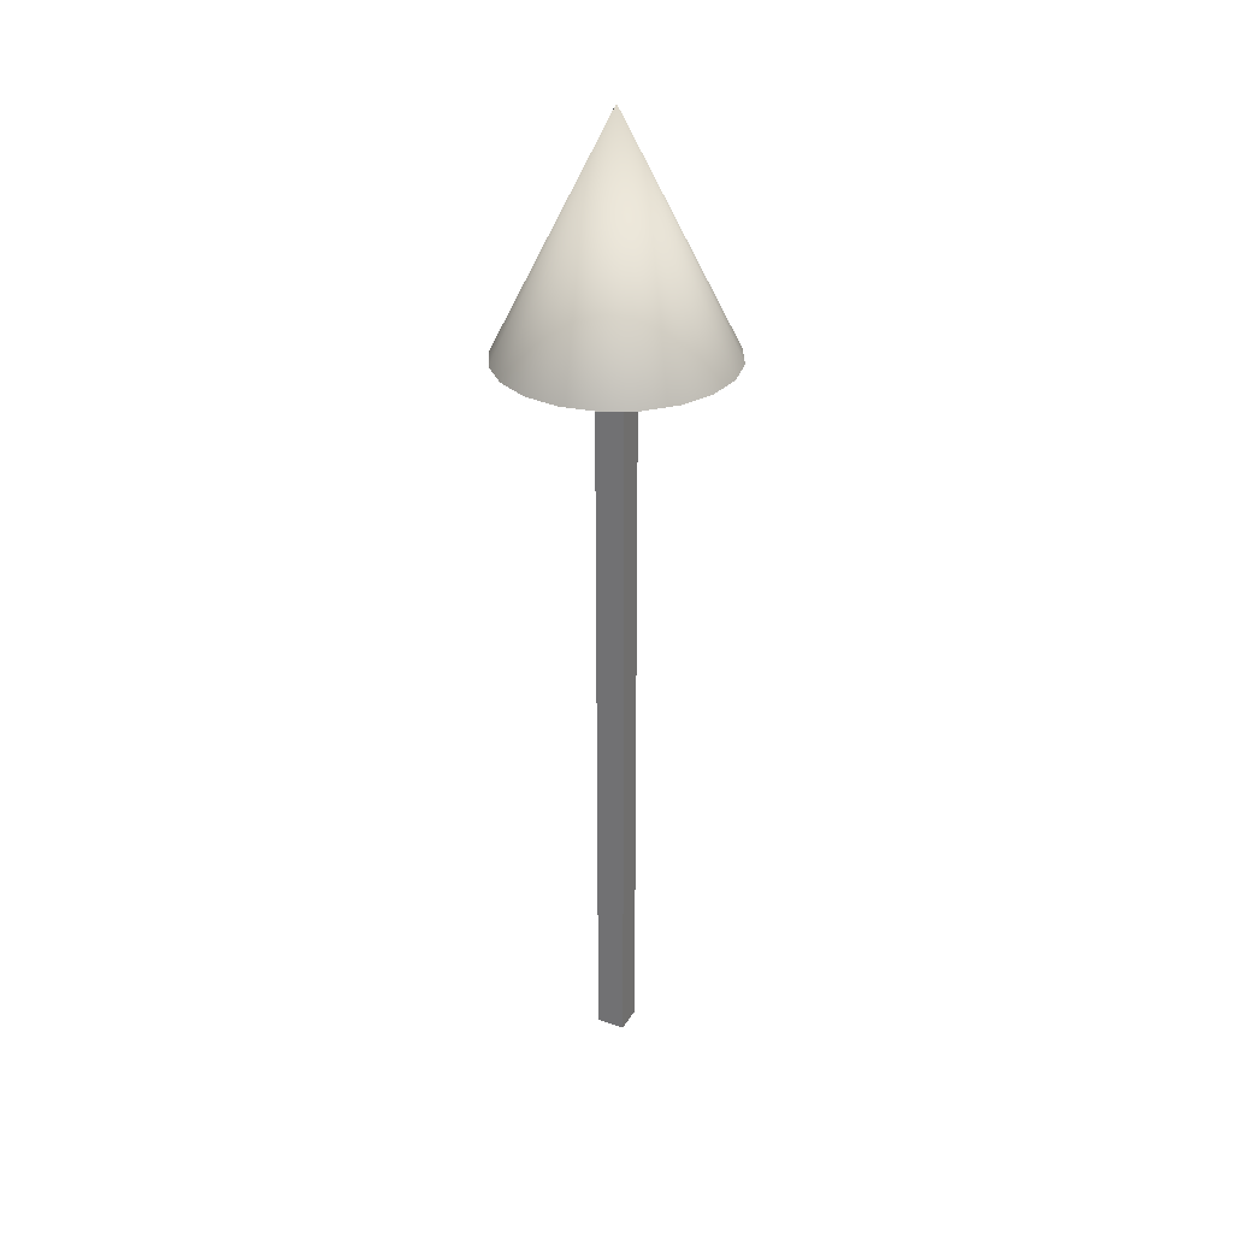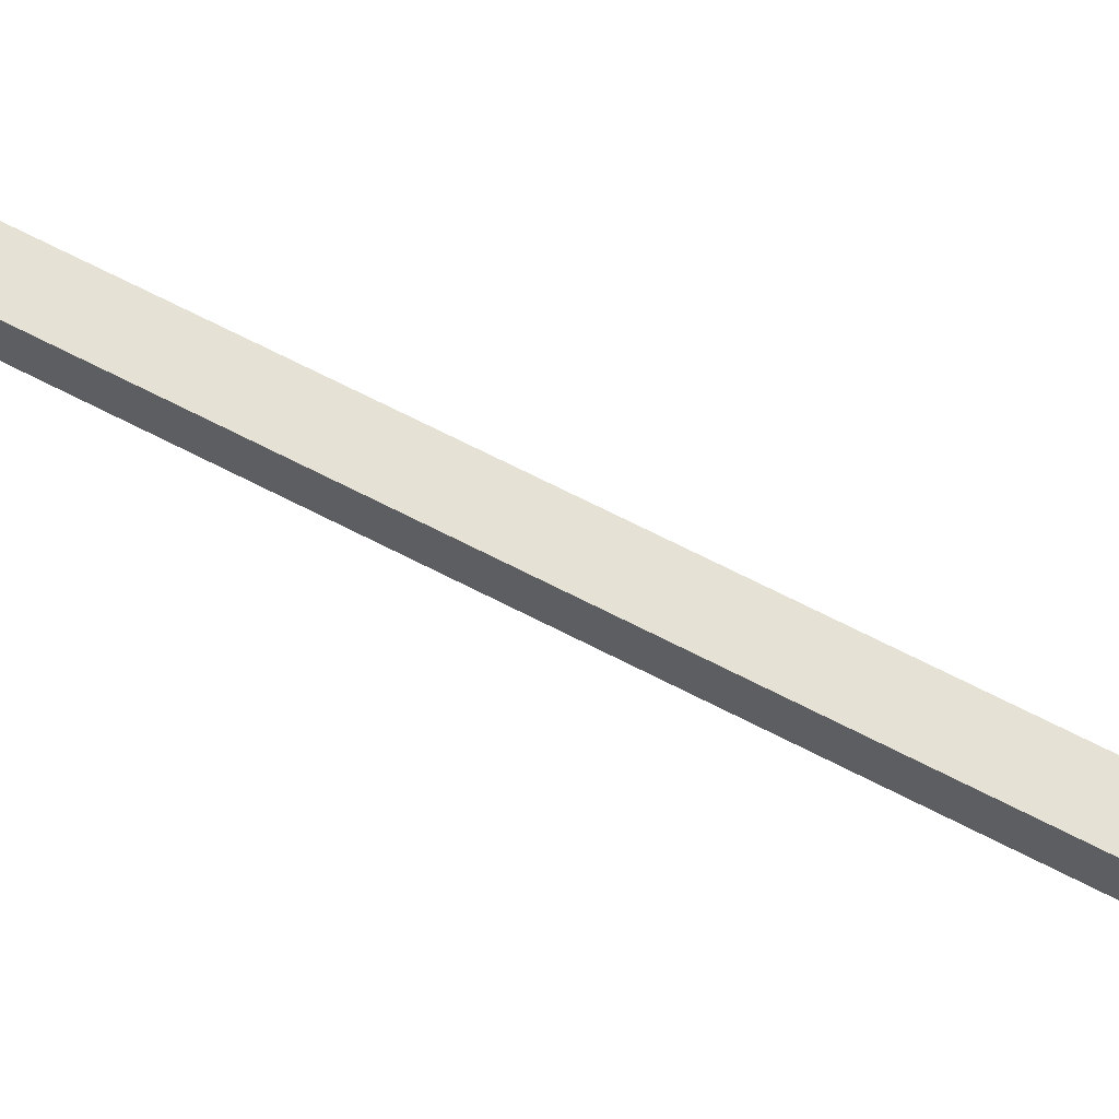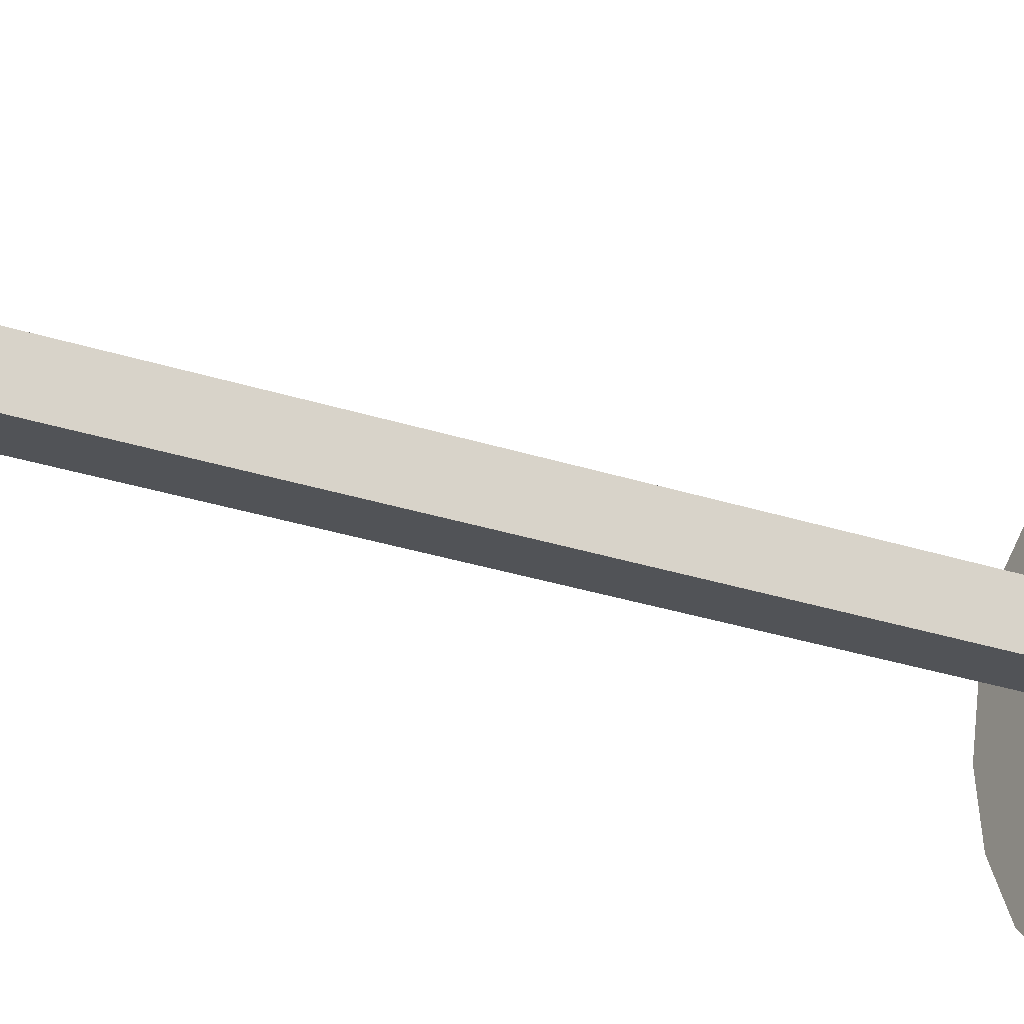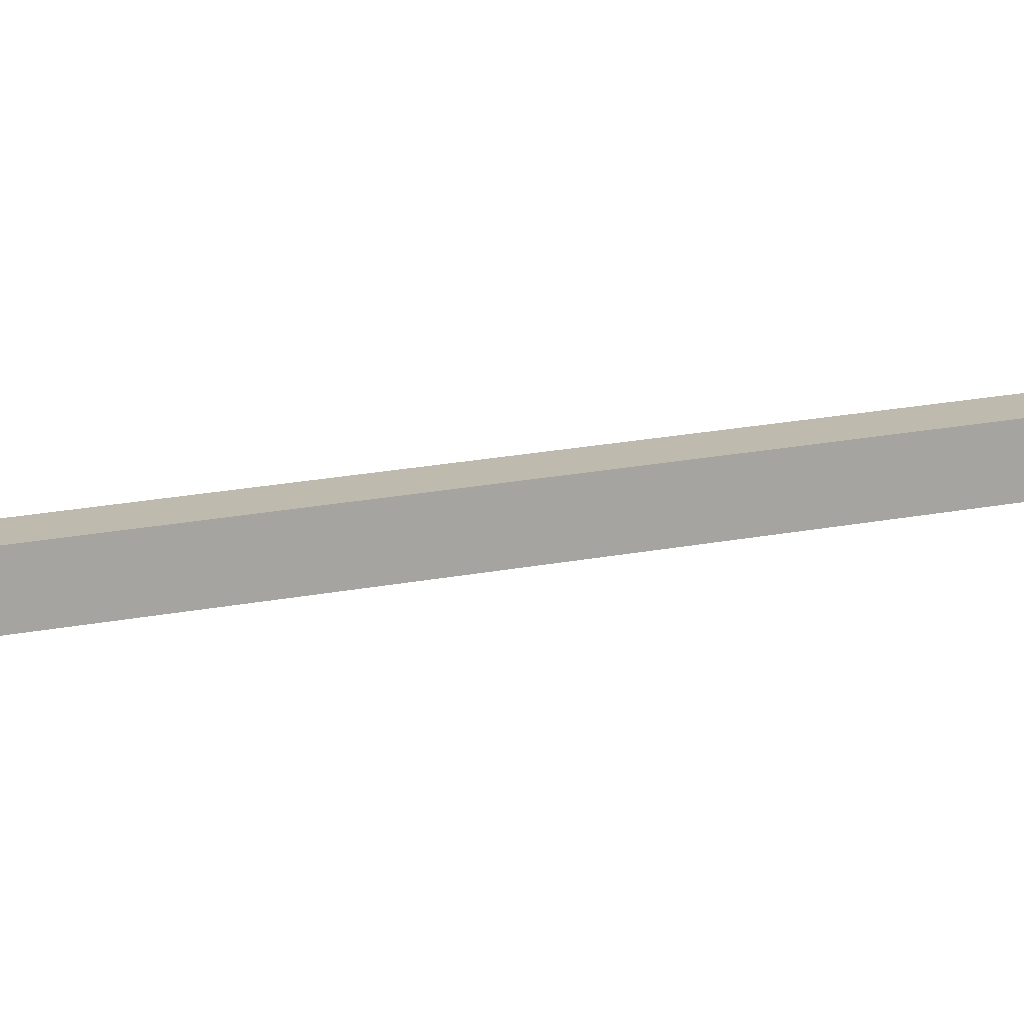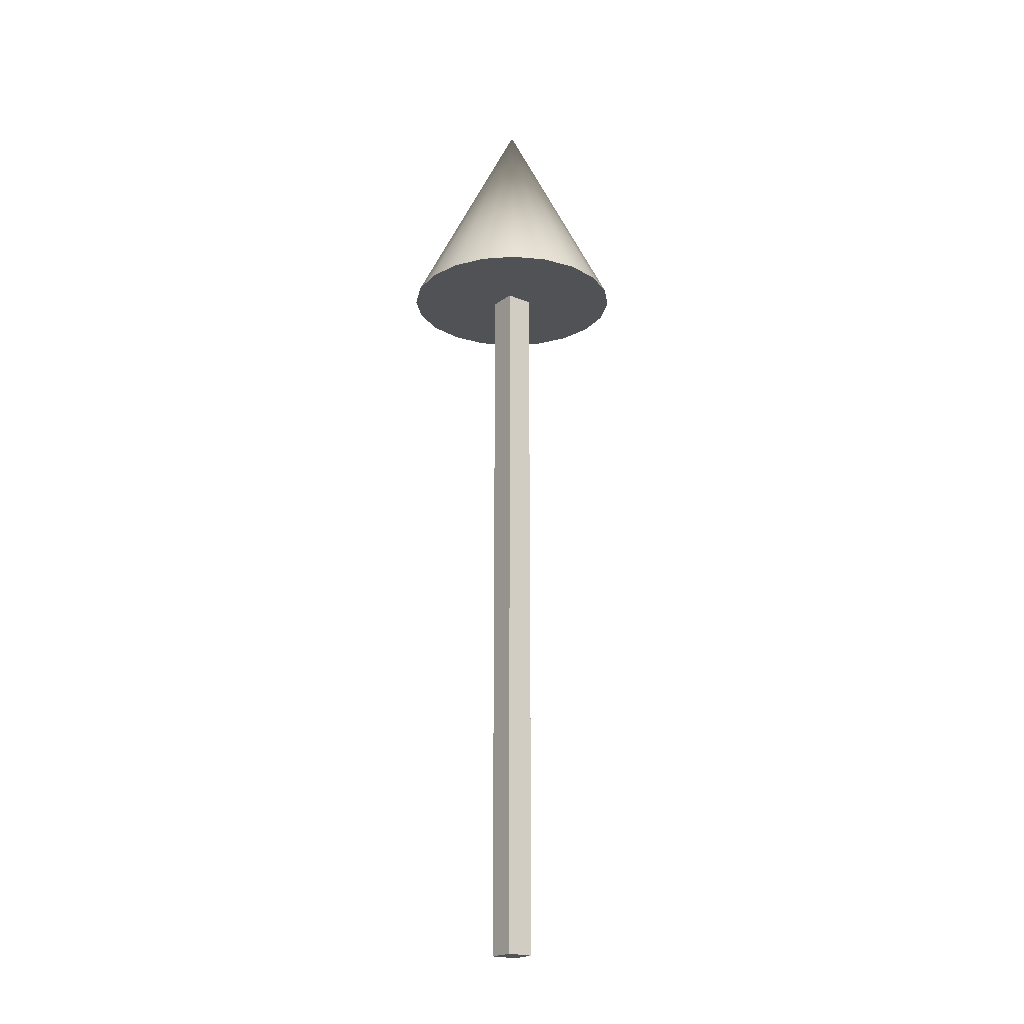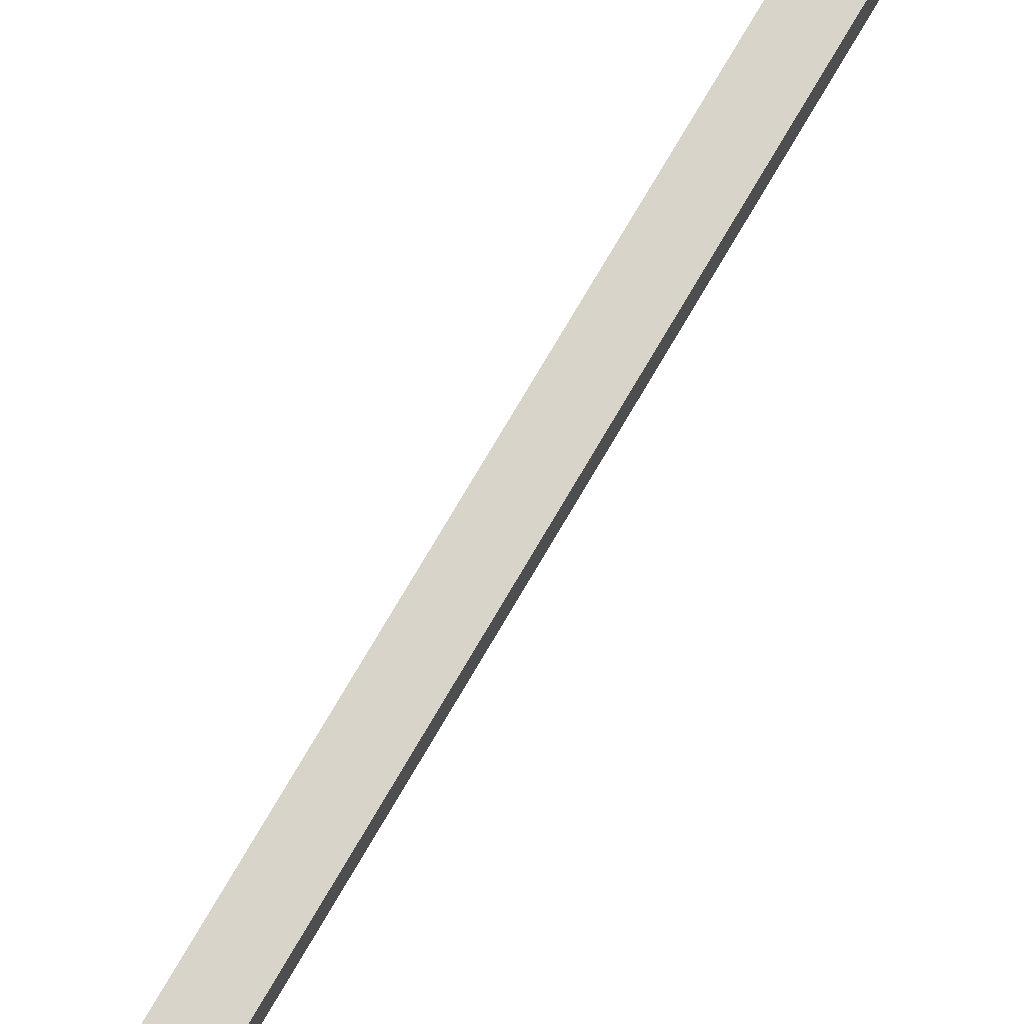
<metadata>
{"format":"obj","ext":"obj","renderer":"f3d","projection":"perspective","resolution":1024,"background":"white","views":[{"elev":30.6,"azim":-154.4,"up":"+Z"},{"elev":64.5,"azim":118.0,"up":"+Y"},{"elev":-22.1,"azim":-122.3,"up":"+Y"},{"elev":15.6,"azim":64.8,"up":"+Y"},{"elev":-20.6,"azim":-37.2,"up":"+Z"},{"elev":75.6,"azim":30.4,"up":"+Y"}]}
</metadata>
<code>
g default
v -0.01894 -0.01894 1.083
v 0.01894 -0.01894 1.083
v -0.01894 0.01894 1.083
v 0.01894 0.01894 1.083
v -0.01894 0.01894 0.000144
v 0.01894 0.01894 0.000144
v -0.01894 -0.01894 0.000144
v 0.01894 -0.01894 0.000144
g Pole
f 1 2 3
f 3 2 4
f 3 4 5
f 5 4 6
f 5 6 7
f 7 6 8
f 7 8 1
f 1 8 2
f 2 8 4
f 4 8 6
f 7 1 5
f 5 1 3
g default
v 0.1427 0.04635 1
v 0.1214 0.08817 1
v 0.08817 0.1214 1
v 0.04635 0.1427 1
v 0 0.15 1
v -0.04635 0.1427 1
v -0.08817 0.1214 1
v -0.1214 0.08817 1
v -0.1427 0.04635 1
v -0.15 -0 1
v -0.1427 -0.04635 1
v -0.1214 -0.08817 1
v -0.08817 -0.1214 1
v -0.04635 -0.1427 1
v -0 -0.15 1
v 0.04635 -0.1427 1
v 0.08817 -0.1214 1
v 0.1214 -0.08817 1
v 0.1427 -0.04635 1
v 0.15 -0 1
v 0 0 1.3
g TranslateCone
f 9 28 10
f 28 27 10
f 27 26 10
f 26 25 10
f 25 24 10
f 24 23 10
f 23 22 10
f 22 21 10
f 21 20 10
f 20 19 10
f 19 18 10
f 18 17 10
f 17 16 10
f 16 15 10
f 15 14 10
f 14 13 10
f 13 12 10
f 12 11 10
f 9 10 29
f 10 11 29
f 11 12 29
f 12 13 29
f 13 14 29
f 14 15 29
f 15 16 29
f 16 17 29
f 17 18 29
f 18 19 29
f 19 20 29
f 20 21 29
f 21 22 29
f 22 23 29
f 23 24 29
f 24 25 29
f 25 26 29
f 26 27 29
f 27 28 29
f 28 9 29

</code>
